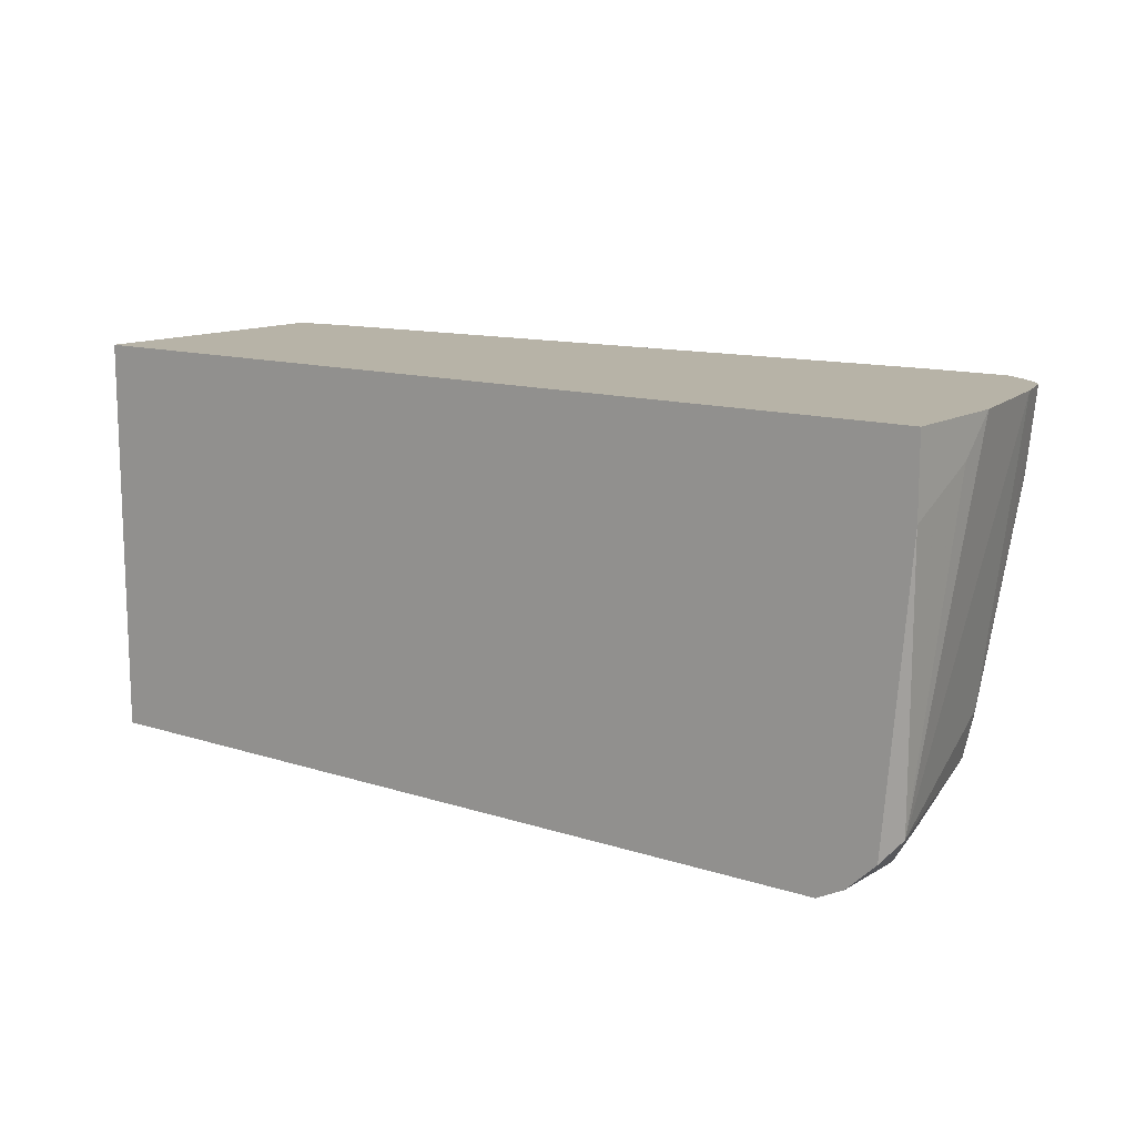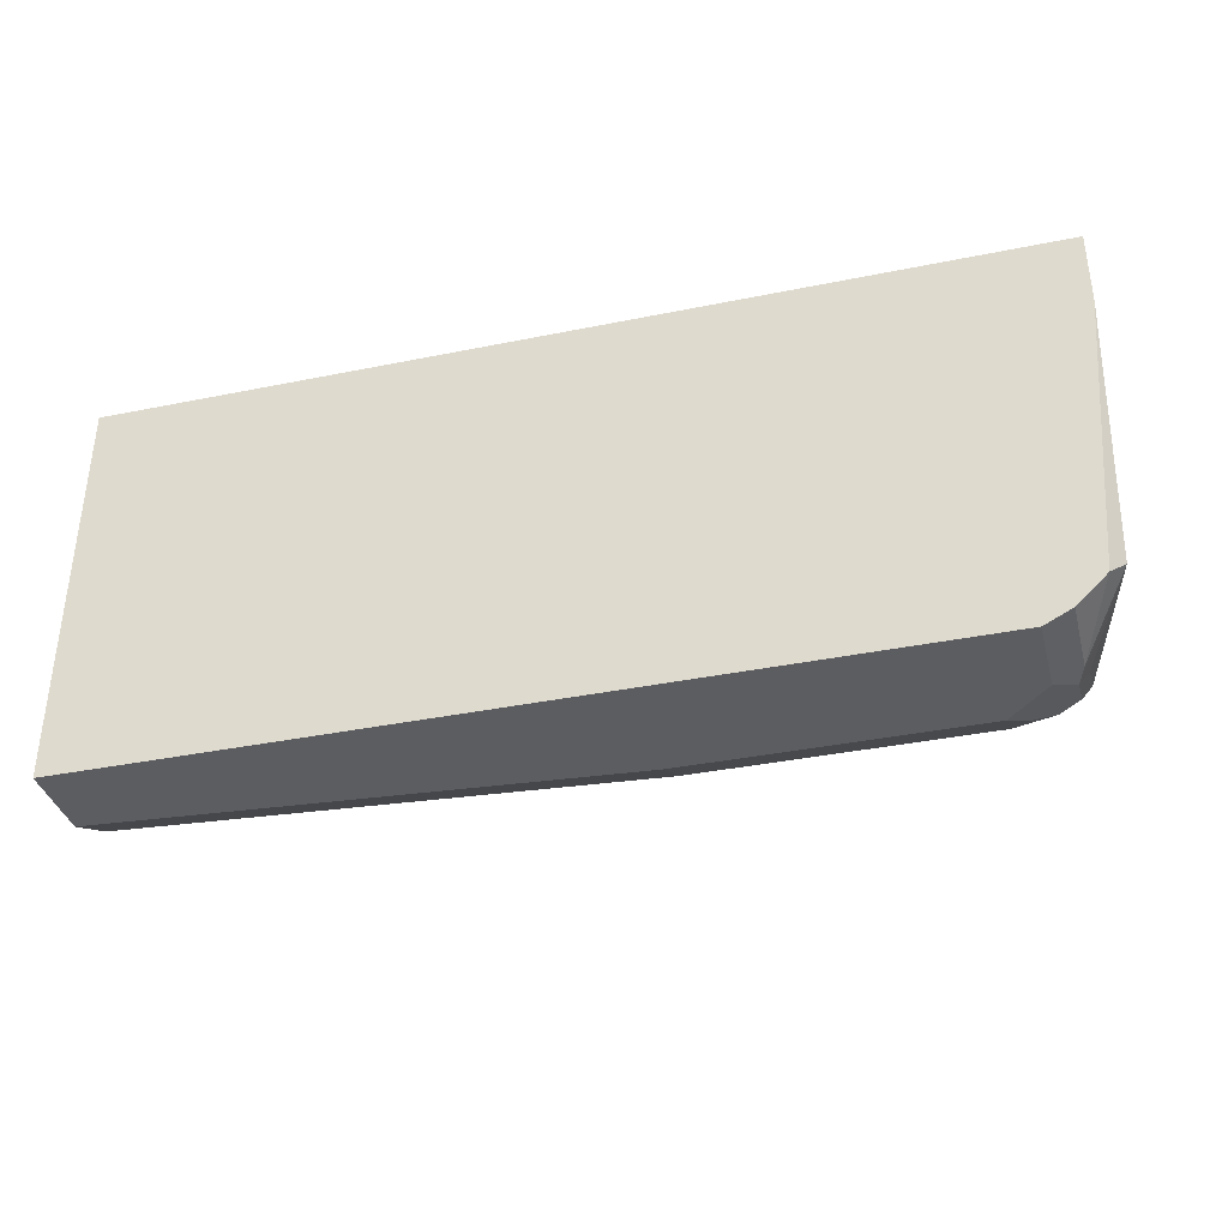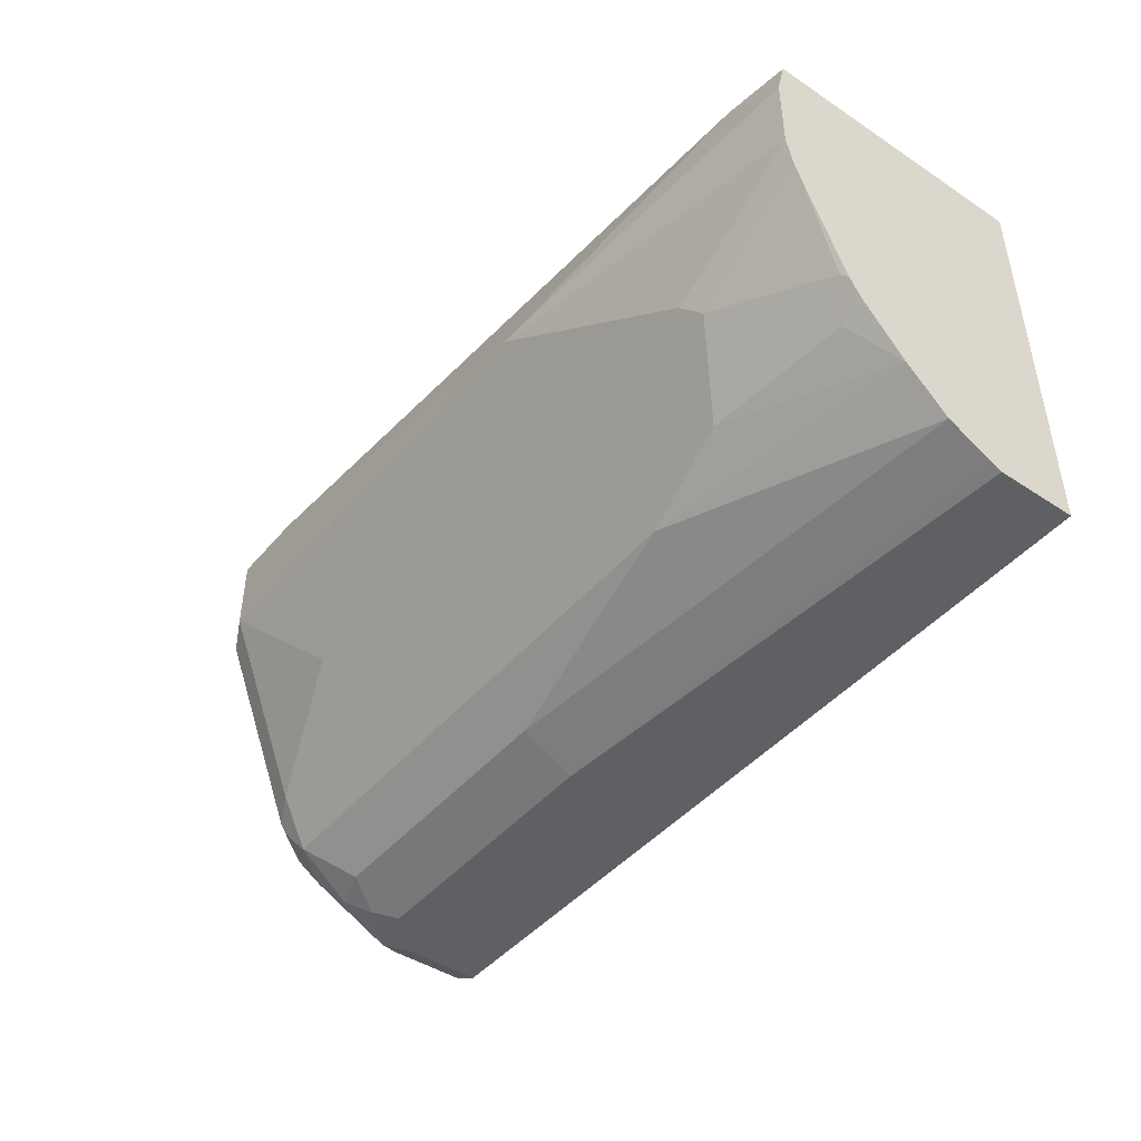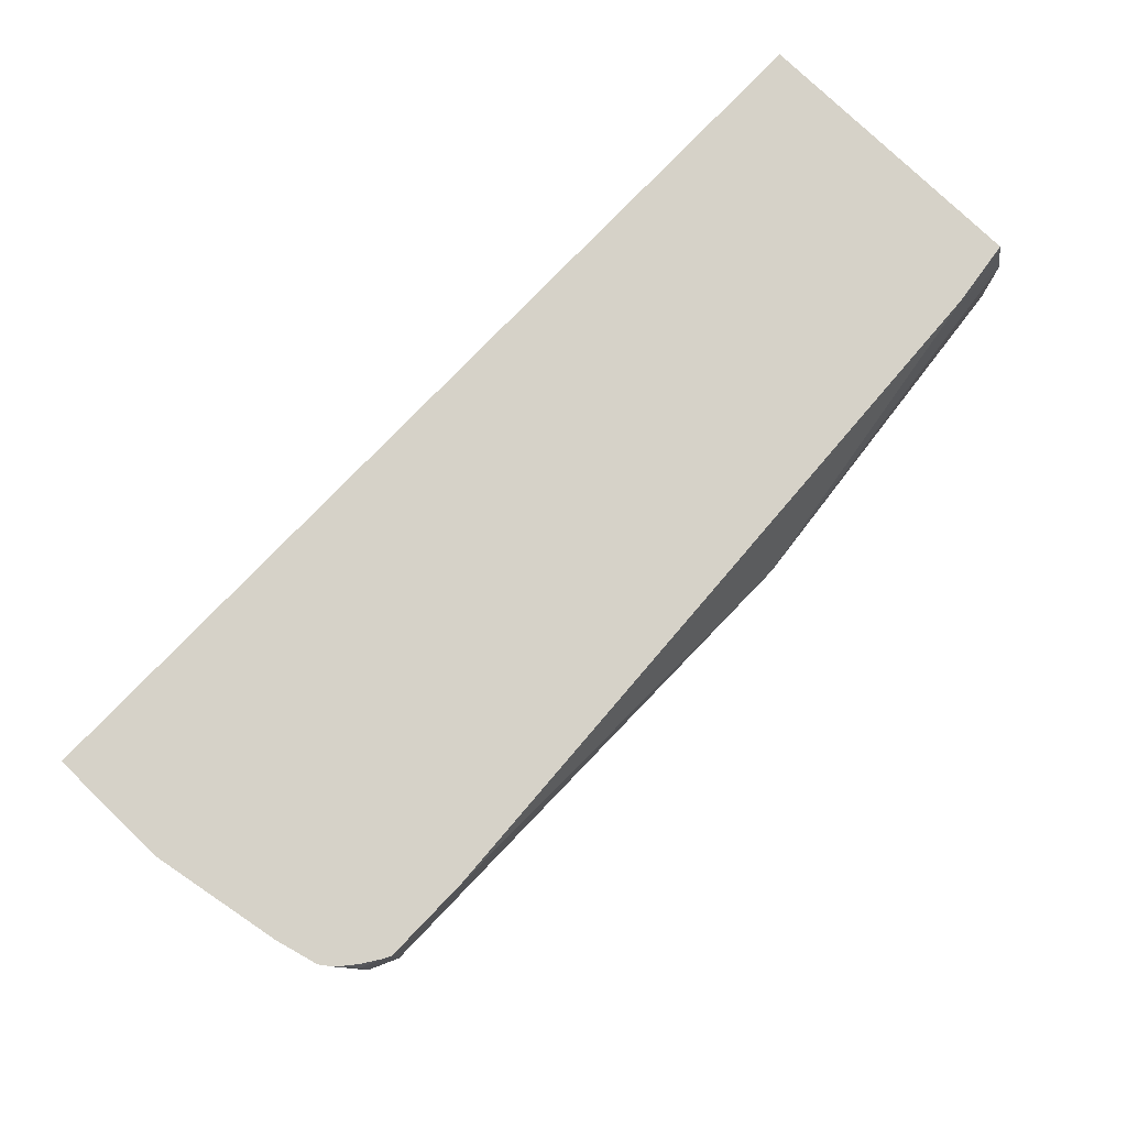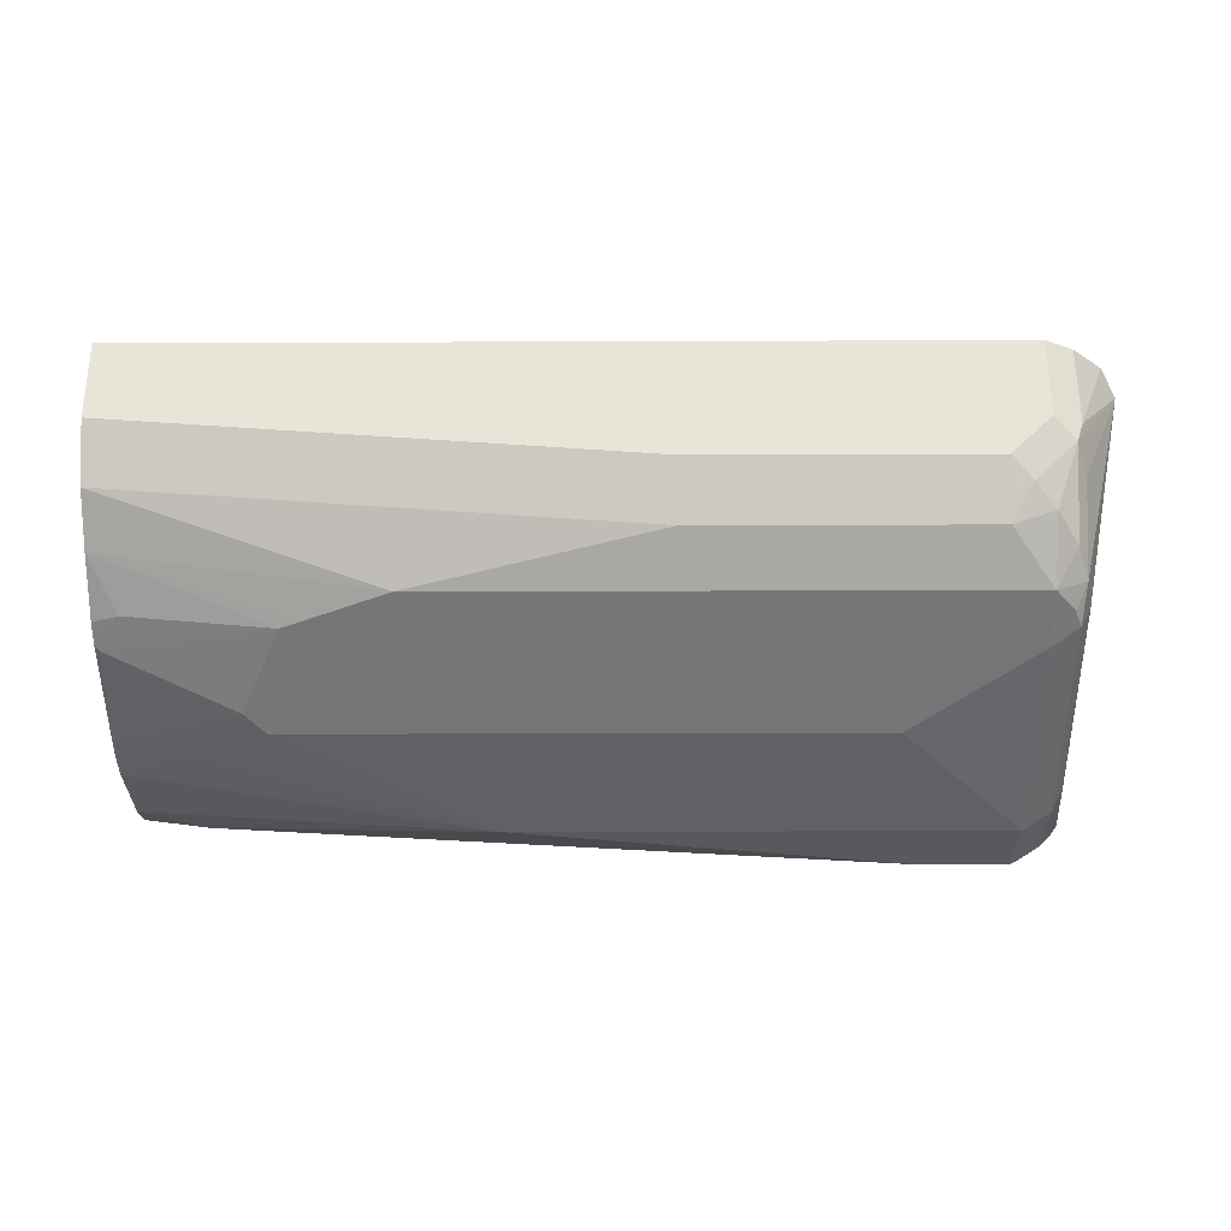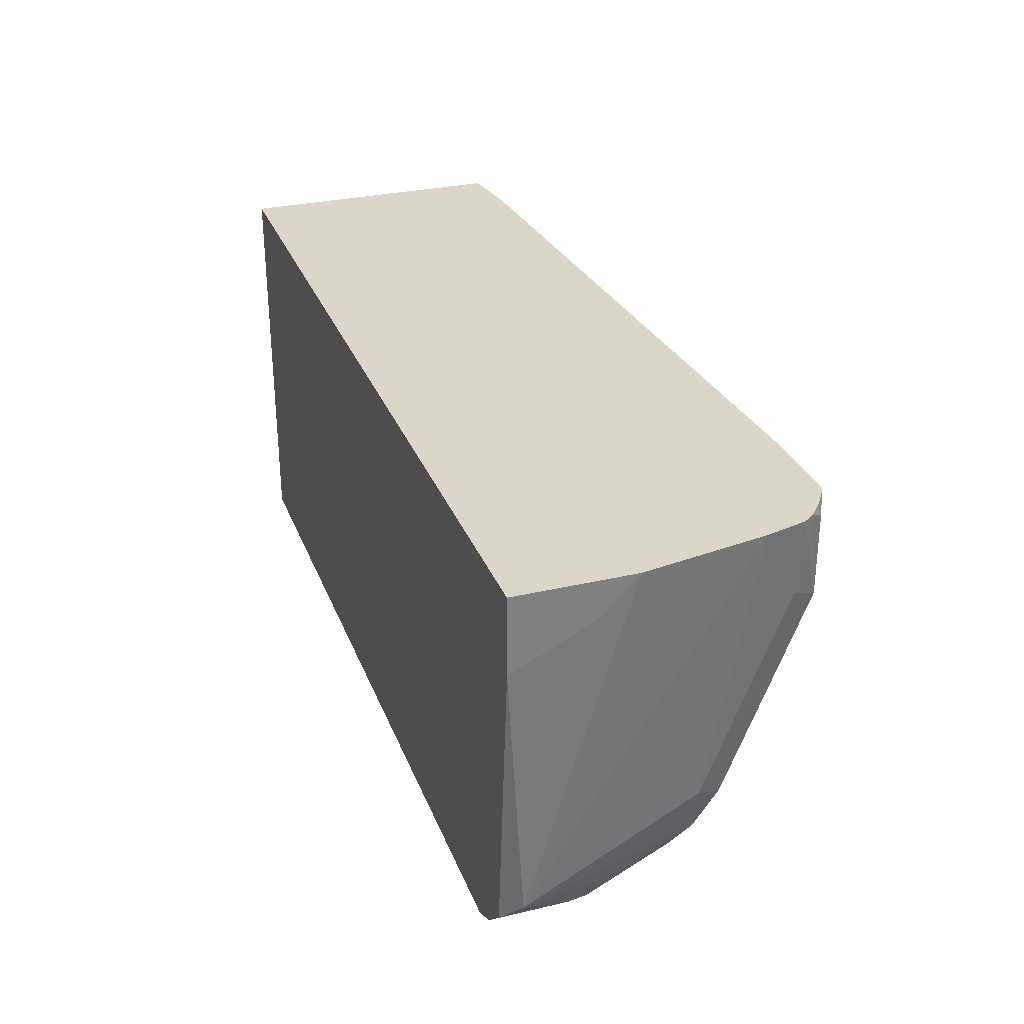
<metadata>
{"format":"obj","ext":"obj","renderer":"f3d","projection":"perspective","resolution":1024,"background":"white","views":[{"elev":12.6,"azim":36.9,"up":"+Y"},{"elev":-36.9,"azim":14.7,"up":"+Y"},{"elev":-44.7,"azim":-127.4,"up":"+Y"},{"elev":77.8,"azim":133.9,"up":"+Y"},{"elev":-30.1,"azim":0.3,"up":"+Z"},{"elev":30.0,"azim":71.1,"up":"+Y"}]}
</metadata>
<code>
v 0.1571 -0.3188 -0.6382
v 0.1571 -0.1522 -0.6382
v 0.1571 -0.3188 -0.6712
v 0.5034 -0.3188 -0.6382
v 0.1571 -0.1522 -0.7504
v 0.537 -0.1522 -0.6382
v 0.1571 -0.3168 -0.6753
v 0.3692 -0.3188 -0.688
v 0.5034 -0.3188 -0.6712
v 0.5038 -0.3186 -0.6382
v 0.1572 -0.1522 -0.7515
v 0.1571 -0.1524 -0.7516
v 0.537 -0.184 -0.6382
v 0.537 -0.1522 -0.6868
v 0.1571 -0.3132 -0.6824
v 0.3692 -0.3132 -0.6992
v 0.4866 -0.3188 -0.688
v 0.5118 -0.3146 -0.6796
v 0.5146 -0.3132 -0.6712
v 0.5146 -0.3132 -0.6382
v 0.1834 -0.1522 -0.7551
v 0.1571 -0.1678 -0.7551
v 0.5328 -0.2937 -0.6461
v 0.537 -0.1678 -0.6712
v 0.5269 -0.3015 -0.6382
v 0.528 -0.1522 -0.7383
v 0.1571 -0.3076 -0.6936
v 0.3692 -0.3076 -0.7104
v 0.4866 -0.3132 -0.6992
v 0.495 -0.3146 -0.6964
v 0.5118 -0.3062 -0.6964
v 0.516 -0.3041 -0.688
v 0.5034 -0.3083 -0.7048
v 0.5264 -0.302 -0.6382
v 0.3021 -0.1846 -0.7719
v 0.4686 -0.1522 -0.7719
v 0.1571 -0.2014 -0.7551
v 0.516 -0.2874 -0.7216
v 0.5202 -0.2685 -0.7216
v 0.527 -0.1522 -0.7421
v 0.1571 -0.2909 -0.7104
v 0.2685 -0.2909 -0.7272
v 0.4866 -0.3076 -0.7104
v 0.5118 -0.2978 -0.7132
v 0.5034 -0.2909 -0.7272
v 0.2182 -0.2349 -0.7551
v 0.1846 -0.2182 -0.7551
v 0.5034 -0.1846 -0.7719
v 0.5034 -0.1522 -0.7719
v 0.1571 -0.2134 -0.7524
v 0.5118 -0.2811 -0.73
v 0.5146 -0.2741 -0.7328
v 0.5202 -0.1846 -0.7551
v 0.5236 -0.1522 -0.7551
v 0.1571 -0.2705 -0.7276
v 0.1678 -0.2741 -0.7272
v 0.2266 -0.2769 -0.7341
v 0.235 -0.2797 -0.7328
v 0.5034 -0.2797 -0.7328
v 0.2098 -0.2433 -0.7509
v 0.4531 -0.2349 -0.7551
v 0.5058 -0.1522 -0.7707
v 0.5146 -0.1902 -0.7663
v 0.5034 -0.2685 -0.7383
v 0.1571 -0.2195 -0.7502
v 0.5202 -0.1522 -0.7599
v 0.1571 -0.2624 -0.7324
v 0.1594 -0.2601 -0.7341
v 0.5137 -0.1522 -0.7654
v 0.5146 -0.1566 -0.7663
f 35 47 37
f 37 47 50
f 35 36 49
f 35 49 48
f 35 48 61
f 35 61 46
f 39 52 63
f 38 45 51
f 38 51 52
f 38 52 39
f 39 63 53
f 35 46 47
f 38 44 45
f 33 45 44
f 23 39 26
f 31 38 32
f 21 36 35
f 22 35 37
f 23 32 38
f 23 38 39
f 39 53 54
f 26 39 40
f 33 43 45
f 27 41 42
f 28 42 45
f 28 45 43
f 29 43 30
f 30 43 33
f 31 33 44
f 31 44 38
f 27 42 28
f 39 54 40
f 46 59 58
f 41 56 57
f 66 70 69
f 65 68 67
f 63 70 66
f 62 70 63
f 62 69 70
f 60 68 65
f 59 61 64
f 57 68 60
f 57 60 58
f 56 68 57
f 56 67 68
f 55 67 56
f 54 63 66
f 53 63 54
f 52 59 64
f 50 60 65
f 48 64 61
f 41 57 58
f 41 58 42
f 42 58 59
f 42 59 45
f 45 59 52
f 45 52 51
f 41 55 56
f 46 58 60
f 46 61 59
f 21 35 22
f 48 49 62
f 48 62 63
f 48 63 52
f 48 52 64
f 46 50 47
f 19 34 20
f 46 60 50
f 19 23 25
f 2 69 62
f 2 66 69
f 2 54 66
f 2 40 54
f 2 26 40
f 2 14 26
f 2 6 14
f 1 6 2
f 1 13 6
f 1 25 13
f 1 34 25
f 1 20 34
f 1 10 20
f 1 4 10
f 1 9 4
f 1 17 9
f 1 8 17
f 19 25 34
f 1 2 5
f 1 5 12
f 1 12 22
f 1 22 37
f 1 37 50
f 2 62 49
f 1 65 67
f 1 55 41
f 1 41 27
f 1 27 15
f 1 15 7
f 1 7 3
f 1 3 8
f 1 67 55
f 2 49 36
f 1 50 65
f 2 21 11
f 18 33 31
f 2 36 21
f 18 30 33
f 18 23 19
f 18 31 32
f 17 30 18
f 17 29 30
f 16 43 29
f 16 28 43
f 16 27 28
f 15 27 16
f 14 23 26
f 14 24 23
f 13 25 23
f 13 23 24
f 18 32 23
f 11 21 12
f 12 21 22
f 2 11 5
f 4 9 10
f 6 13 24
f 6 24 14
f 7 15 16
f 5 11 12
f 8 16 29
f 10 19 20
f 7 16 8
f 9 17 18
f 9 19 10
f 3 7 8
f 9 18 19
f 8 29 17

</code>
